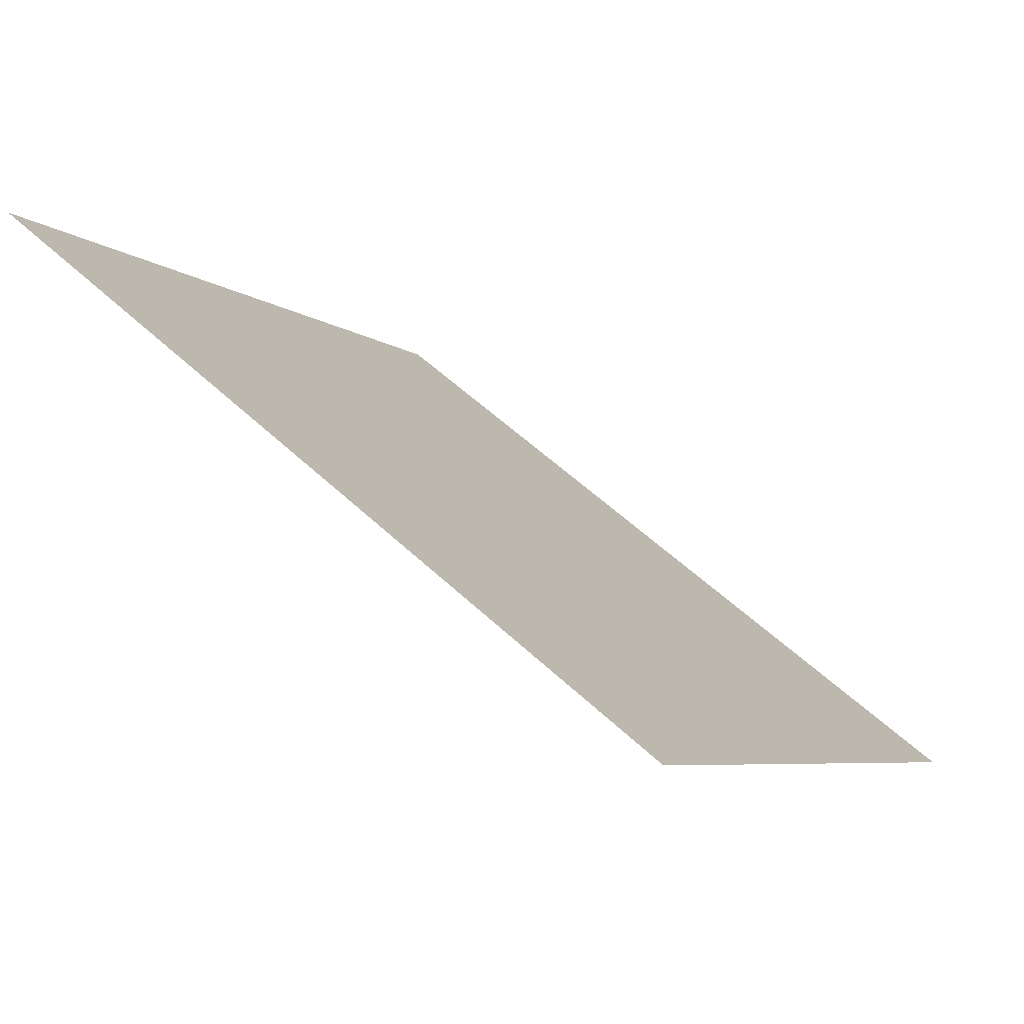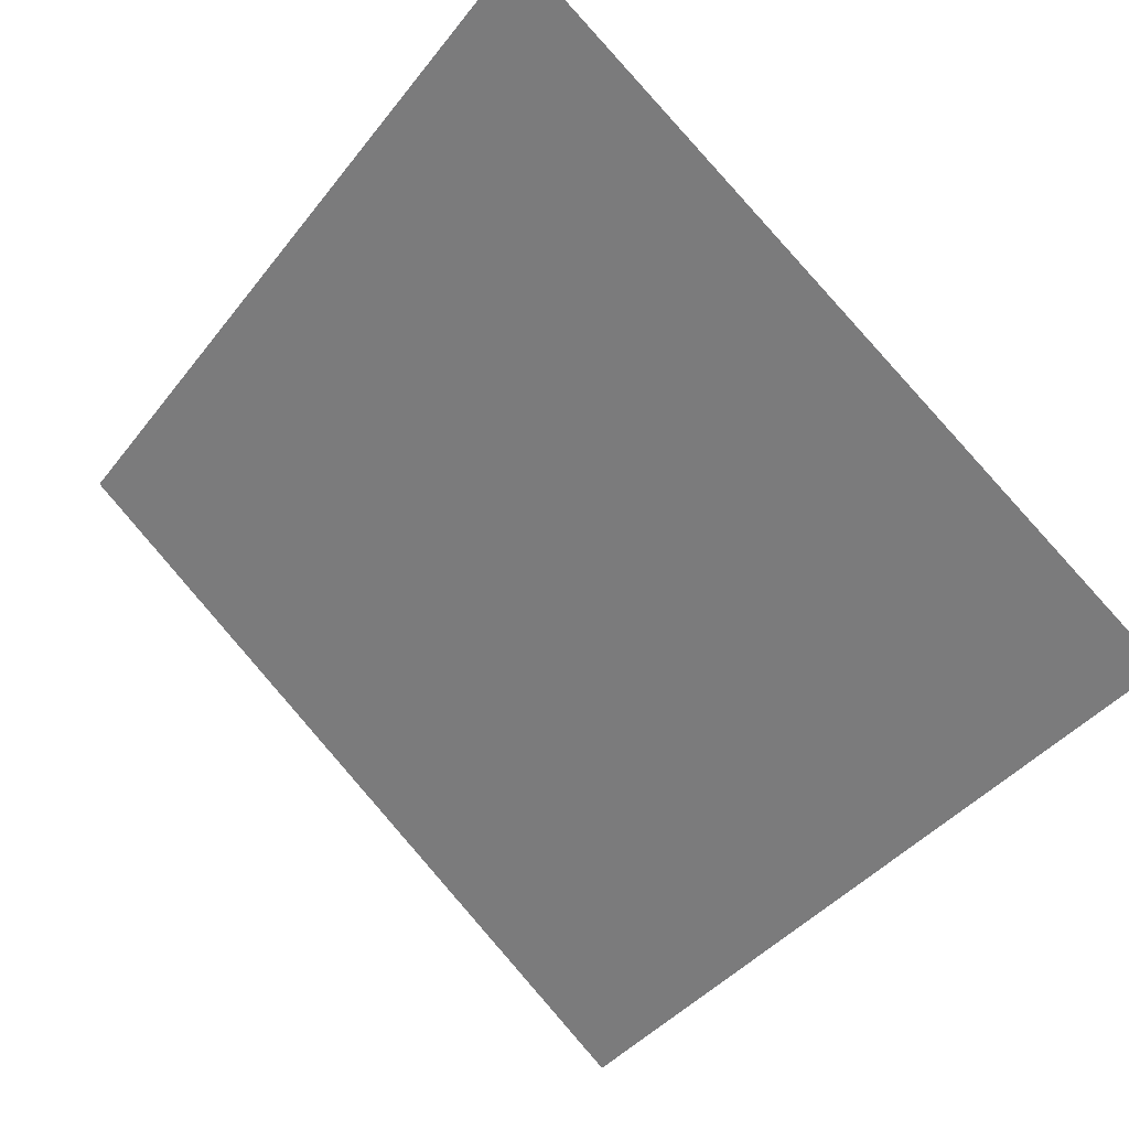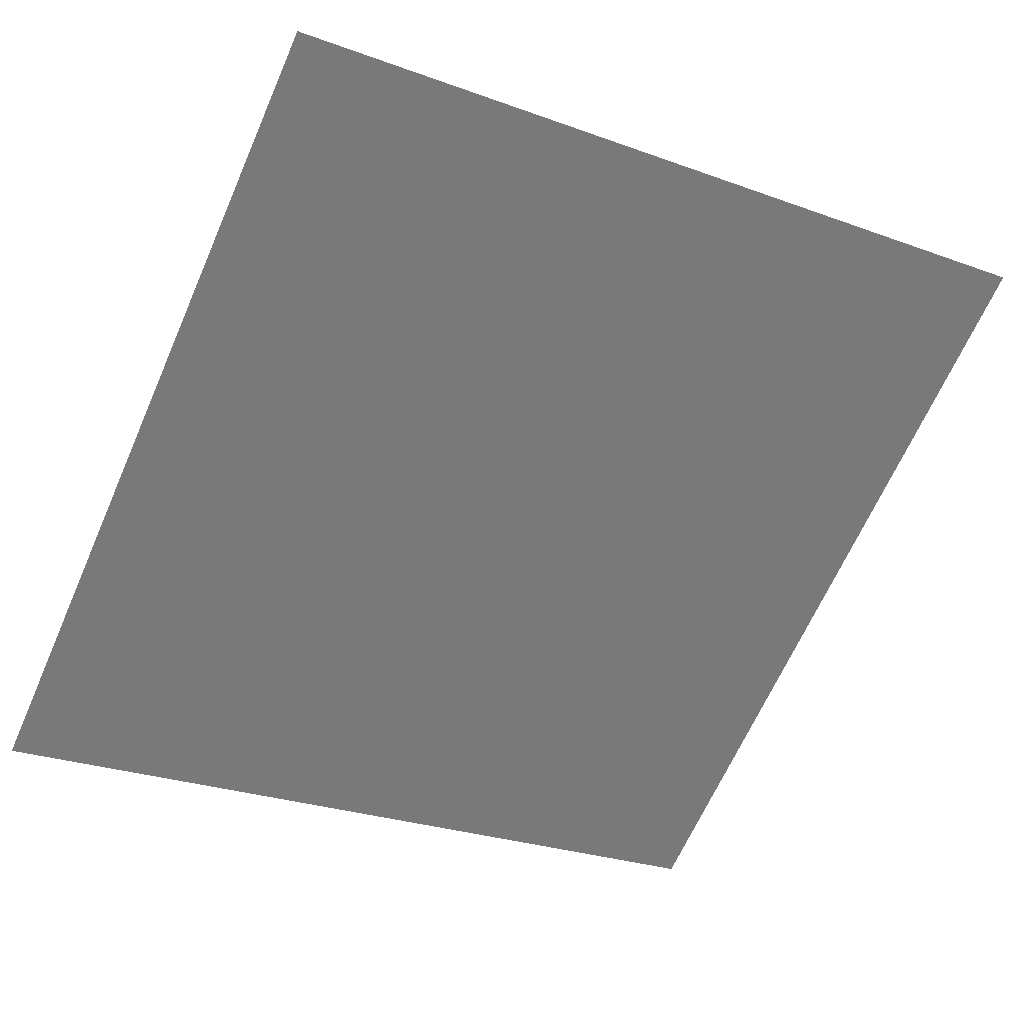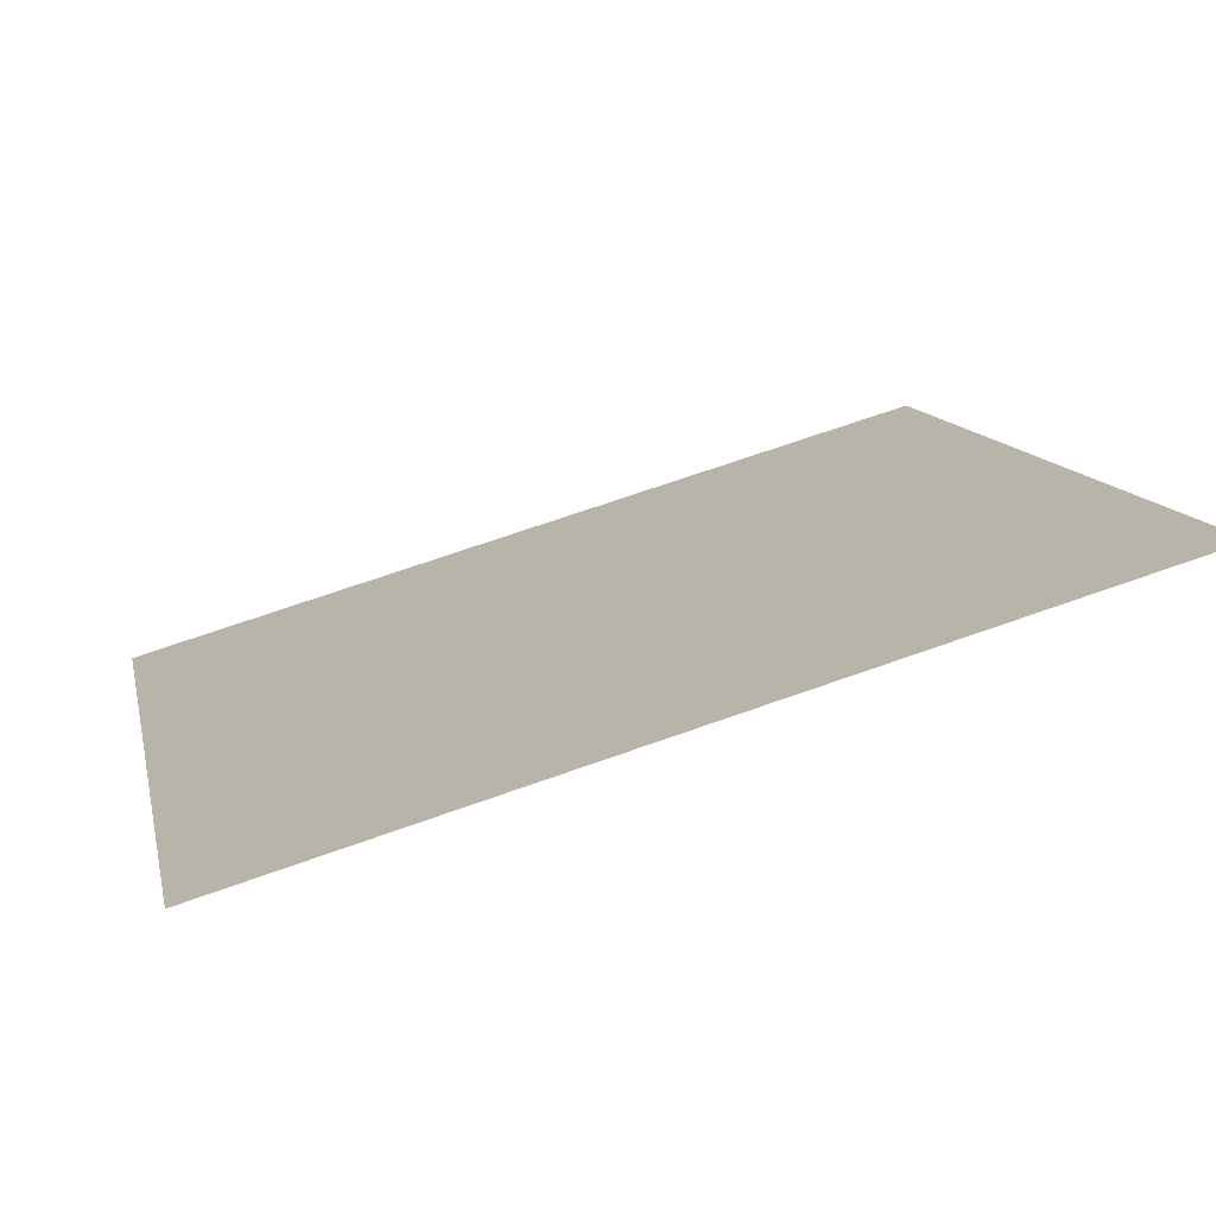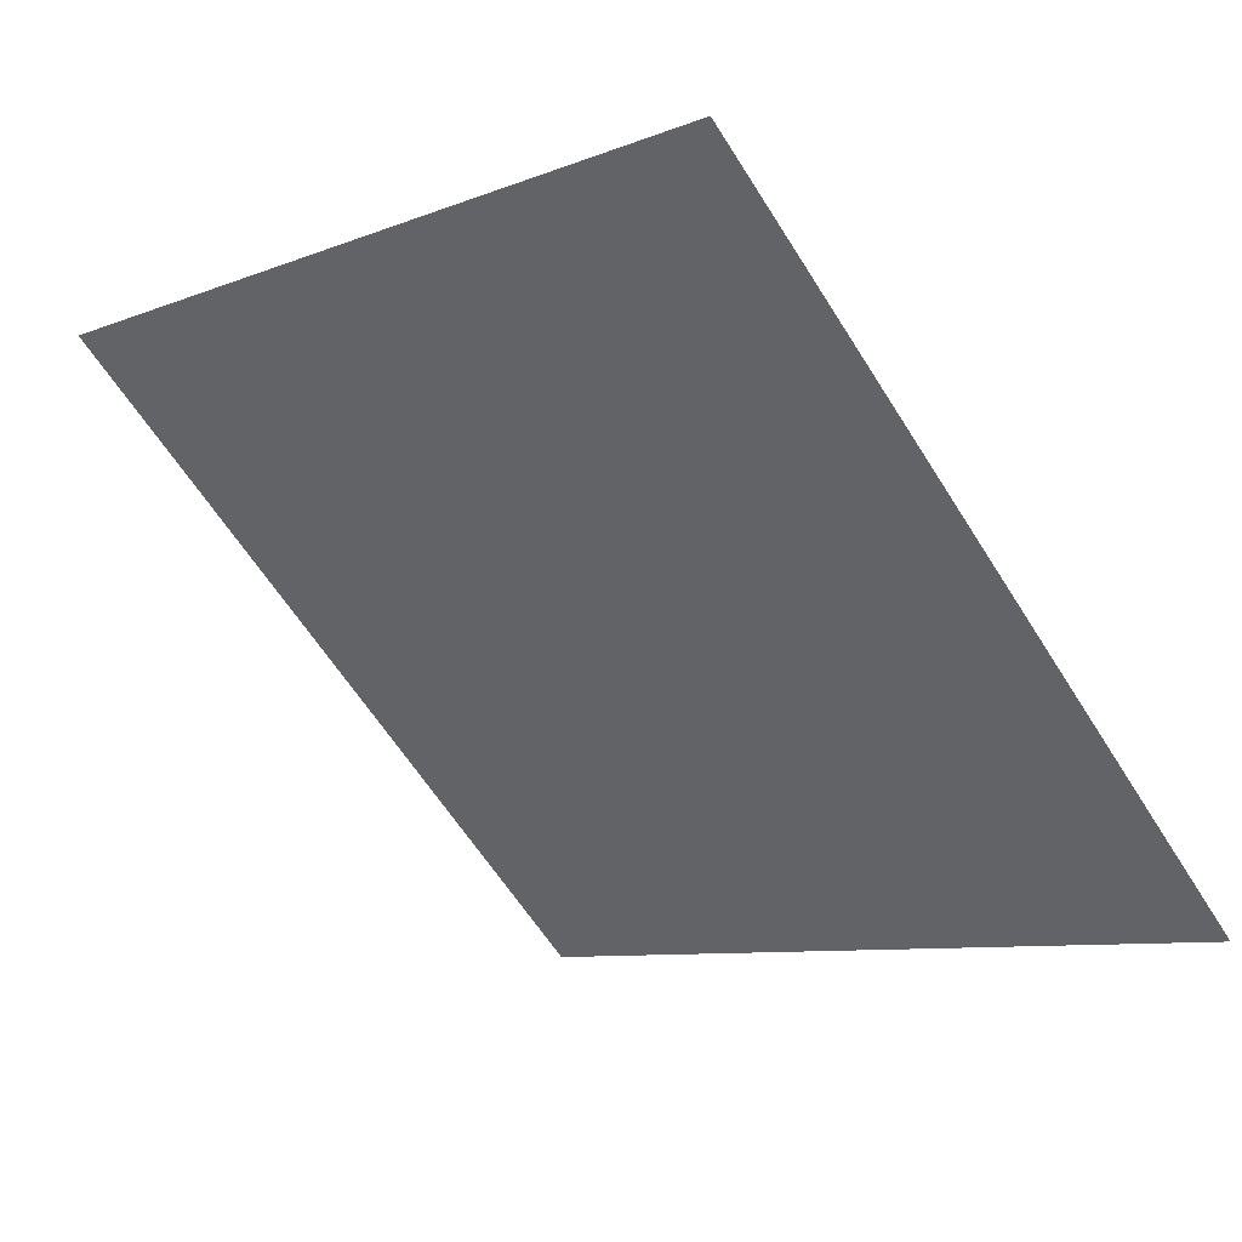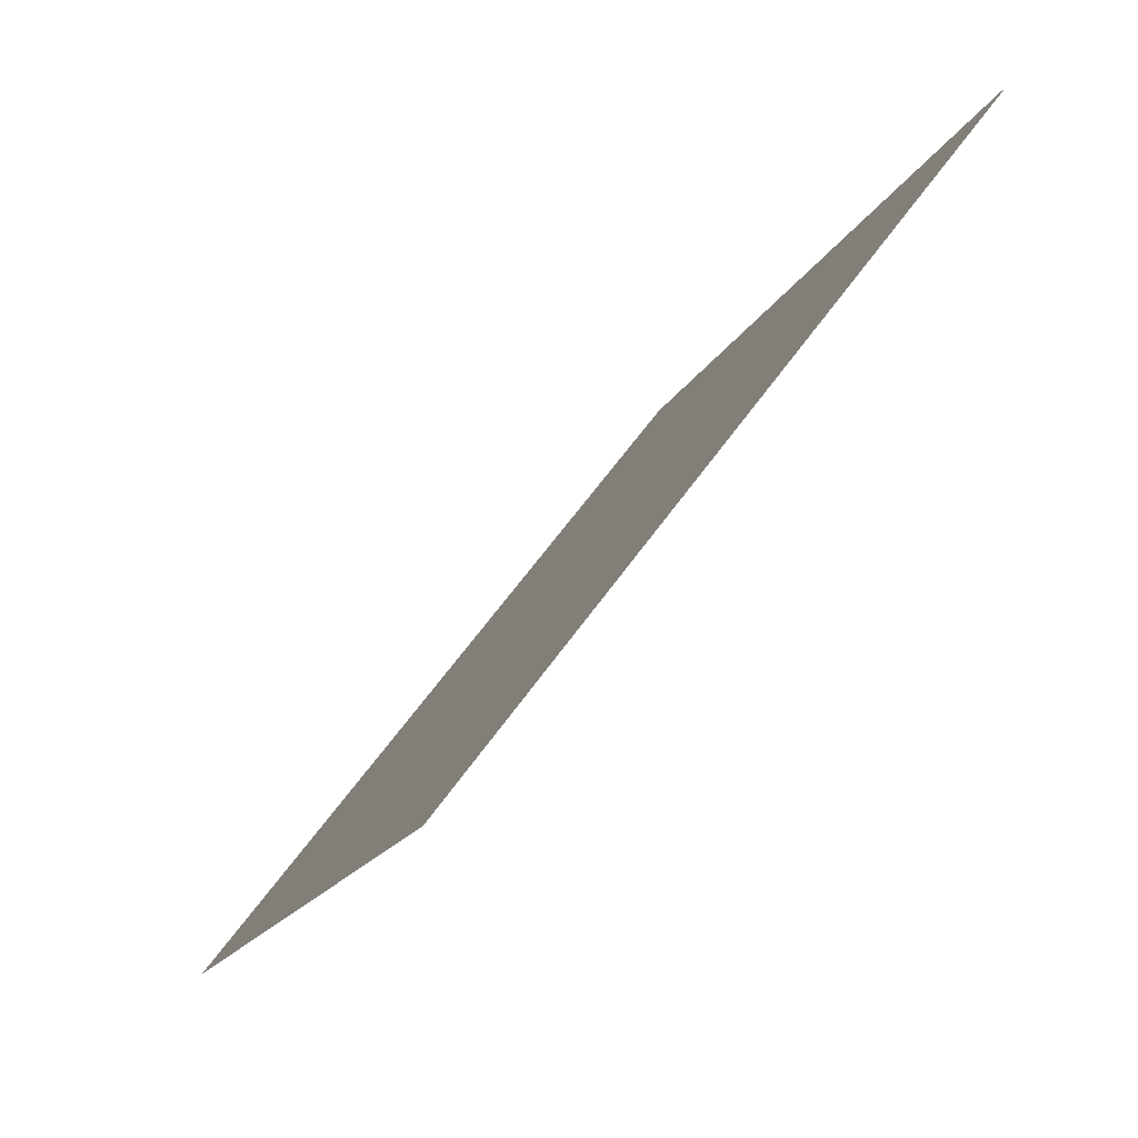
<metadata>
{"format":"obj","ext":"obj","renderer":"f3d","projection":"perspective","resolution":1024,"background":"white","views":[{"elev":56.0,"azim":-136.7,"up":"+Z"},{"elev":-42.4,"azim":56.4,"up":"+Y"},{"elev":-24.2,"azim":-28.8,"up":"+Y"},{"elev":66.1,"azim":158.9,"up":"+Z"},{"elev":-63.6,"azim":122.7,"up":"+Y"},{"elev":-17.3,"azim":69.9,"up":"+Z"}]}
</metadata>
<code>
v -0.09229 0.9848 0.7708
v -0.09885 0.9849 0.7709
v -0.09874 0.9888 0.7761
v -0.09218 0.9887 0.7761
f 4 3 2 1

</code>
